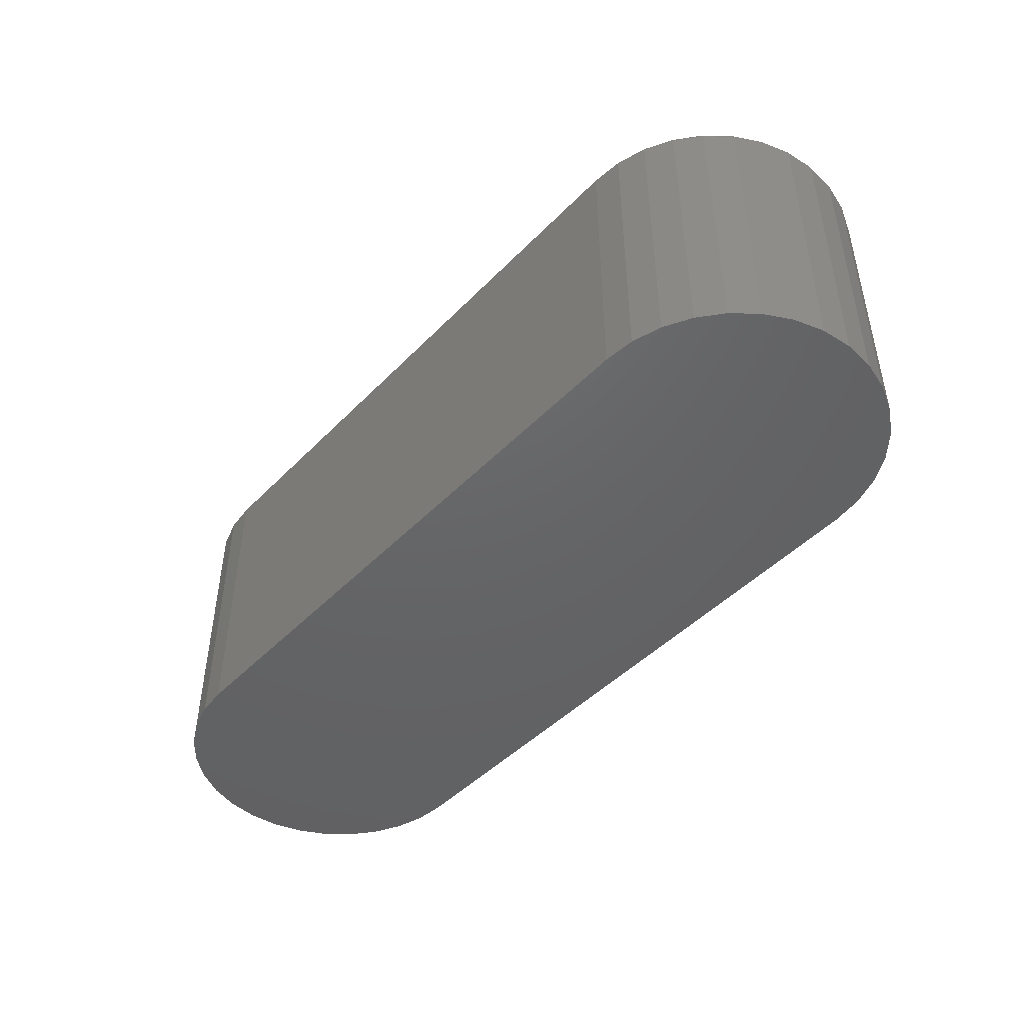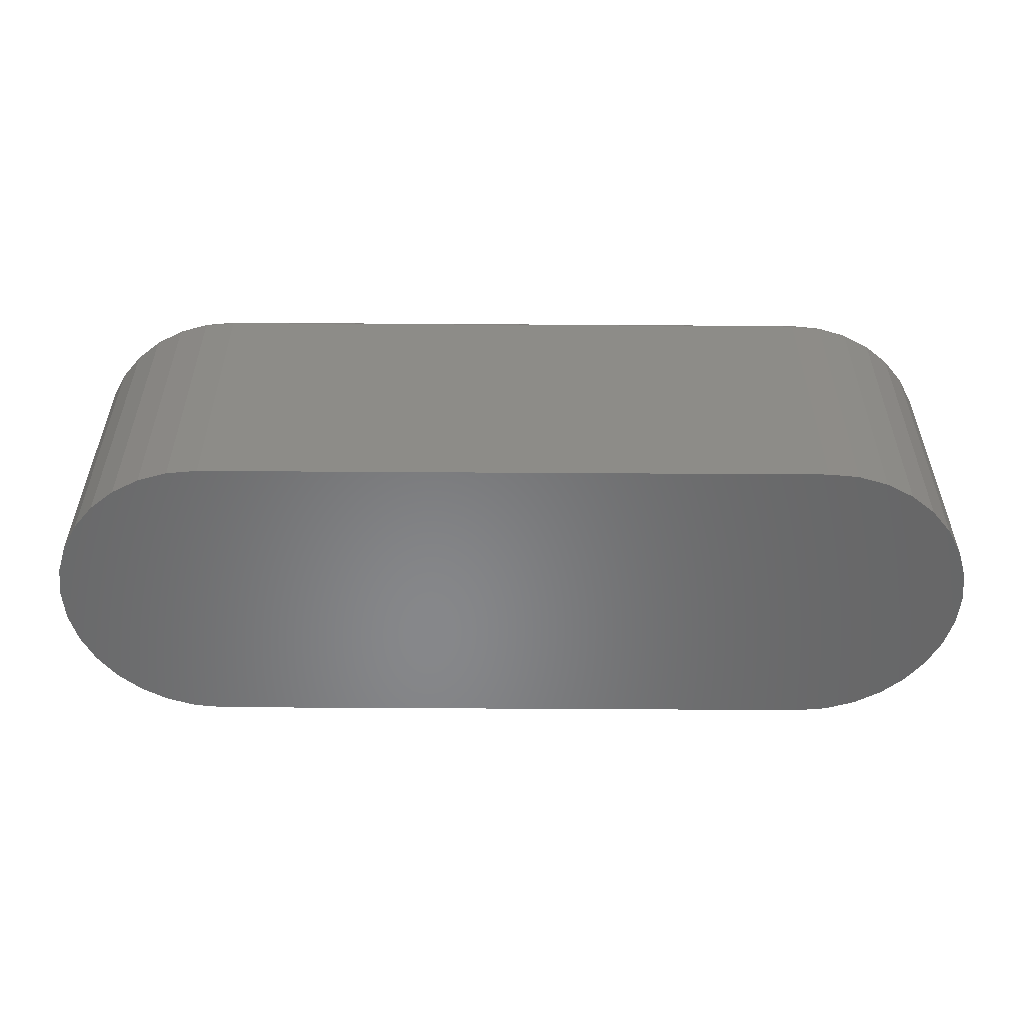
<metadata>
{"format":"stl","ext":"stl","renderer":"f3d","projection":"perspective","resolution":1024,"background":"white","views":[{"elev":-46.0,"azim":49.1,"up":"+Z"},{"elev":-54.1,"azim":179.6,"up":"+Z"}]}
</metadata>
<code>
# stl→obj: 340 verts, 676 faces
v 0.2473 0.1179 0.2344
v -0.2645 0.1157 0.2344
v 0.2696 0.1157 0.2344
v -0.2422 0.1179 0.2344
v -0.2422 -0.1112 0.2344
v 0.2696 -0.109 0.2344
v -0.2645 -0.109 0.2344
v 0.2473 -0.1112 0.2344
v -0.286 0.1092 0.2344
v 0.2911 0.1092 0.2344
v 0.2911 -0.1025 0.2344
v 0.3109 0.09862 0.2344
v -0.3058 0.09862 0.2344
v 0.3283 0.08437 0.2344
v -0.3232 0.08437 0.2344
v 0.3425 0.06702 0.2344
v -0.3374 0.06702 0.2344
v 0.3531 0.04721 0.2344
v -0.348 0.04721 0.2344
v 0.3596 0.02572 0.2344
v -0.3545 0.02572 0.2344
v 0.3618 0.003372 0.2344
v -0.3567 0.003372 0.2344
v 0.3596 -0.01898 0.2344
v -0.3545 -0.01898 0.2344
v 0.3531 -0.04047 0.2344
v -0.348 -0.04047 0.2344
v 0.3425 -0.06027 0.2344
v -0.3374 -0.06027 0.2344
v 0.3283 -0.07763 0.2344
v -0.3232 -0.07763 0.2344
v 0.3109 -0.09188 0.2344
v -0.3058 -0.09188 0.2344
v -0.286 -0.1025 0.2344
v -0.2422 -0.119 0
v -0.2422 -0.119 0.2266
v -0.2661 -0.1166 0
v -0.2661 -0.1166 0.2266
v -0.289 -0.1097 0
v -0.289 -0.1097 0.2266
v -0.3102 -0.09837 0
v -0.3102 -0.09837 0.2266
v -0.3287 -0.08316 0
v -0.3287 -0.08316 0.2266
v -0.3439 -0.06461 0
v -0.3439 -0.06461 0.2266
v -0.3552 -0.04346 0
v -0.3552 -0.04346 0.2266
v -0.3622 -0.0205 0
v -0.3622 -0.0205 0.2266
v -0.3646 0.003372 0
v -0.3646 0.003372 0.2266
v -0.3622 0.02724 0
v -0.3622 0.02724 0.2266
v -0.3552 0.0502 0
v -0.3552 0.0502 0.2266
v -0.3439 0.07136 0
v -0.3439 0.07136 0.2266
v -0.3287 0.0899 0
v -0.3287 0.0899 0.2266
v -0.3102 0.1051 0
v -0.3102 0.1051 0.2266
v -0.289 0.1164 0
v -0.289 0.1164 0.2266
v -0.2661 0.1234 0
v -0.2661 0.1234 0.2266
v -0.2422 0.1257 0
v -0.2422 0.1257 0.2266
v 0.2473 0.1257 0.2266
v 0.2473 0.1257 0
v 0.2712 0.1234 0
v 0.2712 0.1234 0.2266
v 0.2941 0.1164 0
v 0.2941 0.1164 0.2266
v 0.3153 0.1051 0
v 0.3153 0.1051 0.2266
v 0.3338 0.0899 0
v 0.3338 0.0899 0.2266
v 0.349 0.07136 0
v 0.349 0.07136 0.2266
v 0.3603 0.0502 0
v 0.3603 0.0502 0.2266
v 0.3673 0.02724 0
v 0.3673 0.02724 0.2266
v 0.3697 0.003372 0
v 0.3697 0.003372 0.2266
v 0.3673 -0.0205 0
v 0.3673 -0.0205 0.2266
v 0.3603 -0.04346 0
v 0.3603 -0.04346 0.2266
v 0.349 -0.06461 0
v 0.349 -0.06461 0.2266
v 0.3338 -0.08316 0
v 0.3338 -0.08316 0.2266
v 0.3153 -0.09837 0
v 0.3153 -0.09837 0.2266
v 0.2941 -0.1097 0
v 0.2941 -0.1097 0.2266
v 0.2712 -0.1166 0
v 0.2712 -0.1166 0.2266
v 0.2473 -0.119 0
v 0.2473 -0.119 0.2266
v -0.2422 -0.1127 0.2342
v -0.2648 -0.1105 0.2342
v -0.2422 -0.1142 0.2338
v -0.2651 -0.1119 0.2338
v -0.2422 -0.1155 0.2331
v -0.2654 -0.1132 0.2331
v -0.2422 -0.1167 0.2321
v -0.2656 -0.1144 0.2321
v -0.2422 -0.1177 0.2309
v -0.2658 -0.1154 0.2309
v -0.2422 -0.1184 0.2296
v -0.2659 -0.1161 0.2296
v -0.2422 -0.1188 0.2281
v -0.266 -0.1165 0.2281
v -0.2648 0.1172 0.2342
v -0.2422 0.1195 0.2342
v -0.2651 0.1187 0.2338
v -0.2422 0.1209 0.2338
v -0.2654 0.12 0.2331
v -0.2422 0.1223 0.2331
v -0.2656 0.1211 0.2321
v -0.2422 0.1235 0.2321
v -0.2658 0.1221 0.2309
v -0.2422 0.1244 0.2309
v -0.2659 0.1228 0.2296
v -0.2422 0.1251 0.2296
v -0.266 0.1232 0.2281
v -0.2422 0.1256 0.2281
v -0.2866 0.1106 0.2342
v -0.2872 0.112 0.2338
v -0.2877 0.1132 0.2331
v -0.2881 0.1143 0.2321
v -0.2885 0.1152 0.2309
v -0.2888 0.1159 0.2296
v -0.289 0.1163 0.2281
v -0.3067 0.09989 0.2342
v -0.3075 0.1011 0.2338
v -0.3082 0.1022 0.2331
v -0.3089 0.1032 0.2321
v -0.3094 0.104 0.2309
v -0.3098 0.1046 0.2296
v -0.3101 0.105 0.2281
v -0.3243 0.08545 0.2342
v -0.3253 0.08649 0.2338
v -0.3263 0.08744 0.2331
v -0.3271 0.08828 0.2321
v -0.3278 0.08897 0.2309
v -0.3283 0.08948 0.2296
v -0.3286 0.08979 0.2281
v -0.3387 0.06786 0.2342
v -0.3399 0.06868 0.2338
v -0.341 0.06943 0.2331
v -0.342 0.07008 0.2321
v -0.3428 0.07062 0.2309
v -0.3434 0.07103 0.2296
v -0.3438 0.07127 0.2281
v -0.3494 0.04779 0.2342
v -0.3508 0.04835 0.2338
v -0.352 0.04887 0.2331
v -0.3531 0.04932 0.2321
v -0.354 0.0497 0.2309
v -0.3547 0.04997 0.2296
v -0.3551 0.05014 0.2281
v -0.356 0.02602 0.2342
v -0.3575 0.0263 0.2338
v -0.3588 0.02657 0.2331
v -0.36 0.0268 0.2321
v -0.3609 0.02699 0.2309
v -0.3616 0.02713 0.2296
v -0.3621 0.02722 0.2281
v -0.3583 0.003372 0.2342
v -0.3597 0.003372 0.2338
v -0.3611 0.003372 0.2331
v -0.3623 0.003372 0.2321
v -0.3632 0.003372 0.2309
v -0.364 0.003372 0.2296
v -0.3644 0.003372 0.2281
v -0.356 -0.01927 0.2342
v -0.3575 -0.01956 0.2338
v -0.3588 -0.01982 0.2331
v -0.36 -0.02005 0.2321
v -0.3609 -0.02024 0.2309
v -0.3616 -0.02039 0.2296
v -0.3621 -0.02047 0.2281
v -0.3494 -0.04105 0.2342
v -0.3508 -0.04161 0.2338
v -0.352 -0.04213 0.2331
v -0.3531 -0.04258 0.2321
v -0.354 -0.04295 0.2309
v -0.3547 -0.04323 0.2296
v -0.3551 -0.0434 0.2281
v -0.3387 -0.06112 0.2342
v -0.3399 -0.06193 0.2338
v -0.341 -0.06268 0.2331
v -0.342 -0.06334 0.2321
v -0.3428 -0.06388 0.2309
v -0.3434 -0.06428 0.2296
v -0.3438 -0.06453 0.2281
v -0.3243 -0.07871 0.2342
v -0.3253 -0.07975 0.2338
v -0.3263 -0.0807 0.2331
v -0.3271 -0.08154 0.2321
v -0.3278 -0.08222 0.2309
v -0.3283 -0.08274 0.2296
v -0.3286 -0.08305 0.2281
v -0.3067 -0.09315 0.2342
v -0.3075 -0.09436 0.2338
v -0.3082 -0.09549 0.2331
v -0.3089 -0.09647 0.2321
v -0.3094 -0.09728 0.2309
v -0.3098 -0.09788 0.2296
v -0.3101 -0.09825 0.2281
v -0.2866 -0.1039 0.2342
v -0.2872 -0.1052 0.2338
v -0.2877 -0.1065 0.2331
v -0.2881 -0.1076 0.2321
v -0.2885 -0.1085 0.2309
v -0.2888 -0.1091 0.2296
v -0.289 -0.1095 0.2281
v 0.2473 0.1256 0.2281
v 0.2473 0.1251 0.2296
v 0.2473 0.1244 0.2309
v 0.2473 0.1235 0.2321
v 0.2473 0.1223 0.2331
v 0.2473 0.1209 0.2338
v 0.2473 0.1195 0.2342
v 0.2699 0.1172 0.2342
v 0.2702 0.1187 0.2338
v 0.2705 0.12 0.2331
v 0.2707 0.1211 0.2321
v 0.2709 0.1221 0.2309
v 0.271 0.1228 0.2296
v 0.2711 0.1232 0.2281
v 0.2699 -0.1105 0.2342
v 0.2473 -0.1127 0.2342
v 0.2702 -0.1119 0.2338
v 0.2473 -0.1142 0.2338
v 0.2705 -0.1132 0.2331
v 0.2473 -0.1155 0.2331
v 0.2707 -0.1144 0.2321
v 0.2473 -0.1167 0.2321
v 0.2709 -0.1154 0.2309
v 0.2473 -0.1177 0.2309
v 0.271 -0.1161 0.2296
v 0.2473 -0.1184 0.2296
v 0.2711 -0.1165 0.2281
v 0.2473 -0.1188 0.2281
v 0.2917 -0.1039 0.2342
v 0.2923 -0.1052 0.2338
v 0.2928 -0.1065 0.2331
v 0.2932 -0.1076 0.2321
v 0.2936 -0.1085 0.2309
v 0.2939 -0.1091 0.2296
v 0.2941 -0.1095 0.2281
v 0.3118 -0.09315 0.2342
v 0.3126 -0.09436 0.2338
v 0.3133 -0.09549 0.2331
v 0.314 -0.09647 0.2321
v 0.3145 -0.09728 0.2309
v 0.3149 -0.09788 0.2296
v 0.3152 -0.09825 0.2281
v 0.3294 -0.07871 0.2342
v 0.3304 -0.07975 0.2338
v 0.3314 -0.0807 0.2331
v 0.3322 -0.08154 0.2321
v 0.3329 -0.08222 0.2309
v 0.3334 -0.08274 0.2296
v 0.3337 -0.08305 0.2281
v 0.3438 -0.06112 0.2342
v 0.345 -0.06193 0.2338
v 0.3461 -0.06268 0.2331
v 0.3471 -0.06334 0.2321
v 0.3479 -0.06388 0.2309
v 0.3485 -0.06428 0.2296
v 0.3489 -0.06453 0.2281
v 0.3545 -0.04105 0.2342
v 0.3559 -0.04161 0.2338
v 0.3571 -0.04213 0.2331
v 0.3582 -0.04258 0.2321
v 0.3591 -0.04295 0.2309
v 0.3598 -0.04323 0.2296
v 0.3602 -0.0434 0.2281
v 0.3611 -0.01927 0.2342
v 0.3626 -0.01956 0.2338
v 0.3639 -0.01982 0.2331
v 0.3651 -0.02005 0.2321
v 0.366 -0.02024 0.2309
v 0.3667 -0.02039 0.2296
v 0.3672 -0.02047 0.2281
v 0.3634 0.003372 0.2342
v 0.3648 0.003372 0.2338
v 0.3662 0.003372 0.2331
v 0.3674 0.003372 0.2321
v 0.3683 0.003372 0.2309
v 0.3691 0.003372 0.2296
v 0.3695 0.003372 0.2281
v 0.3611 0.02602 0.2342
v 0.3626 0.0263 0.2338
v 0.3639 0.02657 0.2331
v 0.3651 0.0268 0.2321
v 0.366 0.02699 0.2309
v 0.3667 0.02713 0.2296
v 0.3672 0.02722 0.2281
v 0.3545 0.04779 0.2342
v 0.3559 0.04835 0.2338
v 0.3571 0.04887 0.2331
v 0.3582 0.04932 0.2321
v 0.3591 0.0497 0.2309
v 0.3598 0.04997 0.2296
v 0.3602 0.05014 0.2281
v 0.3438 0.06786 0.2342
v 0.345 0.06868 0.2338
v 0.3461 0.06943 0.2331
v 0.3471 0.07008 0.2321
v 0.3479 0.07062 0.2309
v 0.3485 0.07103 0.2296
v 0.3489 0.07127 0.2281
v 0.3294 0.08545 0.2342
v 0.3304 0.08649 0.2338
v 0.3314 0.08744 0.2331
v 0.3322 0.08828 0.2321
v 0.3329 0.08897 0.2309
v 0.3334 0.08948 0.2296
v 0.3337 0.08979 0.2281
v 0.3118 0.09989 0.2342
v 0.3126 0.1011 0.2338
v 0.3133 0.1022 0.2331
v 0.314 0.1032 0.2321
v 0.3145 0.104 0.2309
v 0.3149 0.1046 0.2296
v 0.3152 0.105 0.2281
v 0.2917 0.1106 0.2342
v 0.2923 0.112 0.2338
v 0.2928 0.1132 0.2331
v 0.2932 0.1143 0.2321
v 0.2936 0.1152 0.2309
v 0.2939 0.1159 0.2296
v 0.2941 0.1163 0.2281
f 1 2 3
f 1 4 2
f 5 6 7
f 5 8 6
f 3 2 9
f 3 9 10
f 11 7 6
f 10 9 12
f 12 9 13
f 12 13 14
f 14 13 15
f 14 15 16
f 16 15 17
f 16 17 18
f 18 17 19
f 18 19 20
f 20 19 21
f 20 21 22
f 22 21 23
f 22 23 24
f 24 23 25
f 24 25 26
f 26 25 27
f 26 27 28
f 28 27 29
f 28 29 30
f 30 29 31
f 30 31 32
f 32 31 33
f 32 33 11
f 11 33 34
f 11 34 7
f 35 36 37
f 37 36 38
f 37 38 39
f 39 38 40
f 39 40 41
f 41 40 42
f 41 42 43
f 43 42 44
f 43 44 45
f 45 44 46
f 45 46 47
f 47 46 48
f 47 48 49
f 49 48 50
f 49 50 51
f 51 50 52
f 51 52 53
f 53 52 54
f 53 54 55
f 55 54 56
f 55 56 57
f 57 56 58
f 57 58 59
f 59 58 60
f 59 60 61
f 61 60 62
f 61 62 63
f 63 62 64
f 63 64 65
f 65 64 66
f 65 66 67
f 67 66 68
f 69 70 68
f 68 70 67
f 70 69 71
f 71 69 72
f 71 72 73
f 73 72 74
f 73 74 75
f 75 74 76
f 75 76 77
f 77 76 78
f 77 78 79
f 79 78 80
f 79 80 81
f 81 80 82
f 81 82 83
f 83 82 84
f 83 84 85
f 85 84 86
f 85 86 87
f 87 86 88
f 87 88 89
f 89 88 90
f 89 90 91
f 91 90 92
f 91 92 93
f 93 92 94
f 93 94 95
f 95 94 96
f 95 96 97
f 97 96 98
f 97 98 99
f 99 98 100
f 99 100 101
f 101 100 102
f 36 35 102
f 102 35 101
f 5 7 103
f 103 7 104
f 103 104 105
f 105 104 106
f 105 106 107
f 107 106 108
f 107 108 109
f 109 108 110
f 109 110 111
f 111 110 112
f 111 112 113
f 113 112 114
f 113 114 115
f 115 114 116
f 115 116 36
f 36 116 38
f 2 4 117
f 117 4 118
f 117 118 119
f 119 118 120
f 119 120 121
f 121 120 122
f 121 122 123
f 123 122 124
f 123 124 125
f 125 124 126
f 125 126 127
f 127 126 128
f 127 128 129
f 129 128 130
f 129 130 66
f 66 130 68
f 9 2 131
f 131 2 117
f 131 117 132
f 132 117 119
f 132 119 133
f 133 119 121
f 133 121 134
f 134 121 123
f 134 123 135
f 135 123 125
f 135 125 136
f 136 125 127
f 136 127 137
f 137 127 129
f 137 129 64
f 64 129 66
f 13 9 138
f 138 9 131
f 138 131 139
f 139 131 132
f 139 132 140
f 140 132 133
f 140 133 141
f 141 133 134
f 141 134 142
f 142 134 135
f 142 135 143
f 143 135 136
f 143 136 144
f 144 136 137
f 144 137 62
f 62 137 64
f 15 13 145
f 145 13 138
f 145 138 146
f 146 138 139
f 146 139 147
f 147 139 140
f 147 140 148
f 148 140 141
f 148 141 149
f 149 141 142
f 149 142 150
f 150 142 143
f 150 143 151
f 151 143 144
f 151 144 60
f 60 144 62
f 17 15 152
f 152 15 145
f 152 145 153
f 153 145 146
f 153 146 154
f 154 146 147
f 154 147 155
f 155 147 148
f 155 148 156
f 156 148 149
f 156 149 157
f 157 149 150
f 157 150 158
f 158 150 151
f 158 151 58
f 58 151 60
f 19 17 159
f 159 17 152
f 159 152 160
f 160 152 153
f 160 153 161
f 161 153 154
f 161 154 162
f 162 154 155
f 162 155 163
f 163 155 156
f 163 156 164
f 164 156 157
f 164 157 165
f 165 157 158
f 165 158 56
f 56 158 58
f 21 19 166
f 166 19 159
f 166 159 167
f 167 159 160
f 167 160 168
f 168 160 161
f 168 161 169
f 169 161 162
f 169 162 170
f 170 162 163
f 170 163 171
f 171 163 164
f 171 164 172
f 172 164 165
f 172 165 54
f 54 165 56
f 23 21 173
f 173 21 166
f 173 166 174
f 174 166 167
f 174 167 175
f 175 167 168
f 175 168 176
f 176 168 169
f 176 169 177
f 177 169 170
f 177 170 178
f 178 170 171
f 178 171 179
f 179 171 172
f 179 172 52
f 52 172 54
f 25 23 180
f 180 23 173
f 180 173 181
f 181 173 174
f 181 174 182
f 182 174 175
f 182 175 183
f 183 175 176
f 183 176 184
f 184 176 177
f 184 177 185
f 185 177 178
f 185 178 186
f 186 178 179
f 186 179 50
f 50 179 52
f 27 25 187
f 187 25 180
f 187 180 188
f 188 180 181
f 188 181 189
f 189 181 182
f 189 182 190
f 190 182 183
f 190 183 191
f 191 183 184
f 191 184 192
f 192 184 185
f 192 185 193
f 193 185 186
f 193 186 48
f 48 186 50
f 29 27 194
f 194 27 187
f 194 187 195
f 195 187 188
f 195 188 196
f 196 188 189
f 196 189 197
f 197 189 190
f 197 190 198
f 198 190 191
f 198 191 199
f 199 191 192
f 199 192 200
f 200 192 193
f 200 193 46
f 46 193 48
f 31 29 201
f 201 29 194
f 201 194 202
f 202 194 195
f 202 195 203
f 203 195 196
f 203 196 204
f 204 196 197
f 204 197 205
f 205 197 198
f 205 198 206
f 206 198 199
f 206 199 207
f 207 199 200
f 207 200 44
f 44 200 46
f 33 31 208
f 208 31 201
f 208 201 209
f 209 201 202
f 209 202 210
f 210 202 203
f 210 203 211
f 211 203 204
f 211 204 212
f 212 204 205
f 212 205 213
f 213 205 206
f 213 206 214
f 214 206 207
f 214 207 42
f 42 207 44
f 34 33 215
f 215 33 208
f 215 208 216
f 216 208 209
f 216 209 217
f 217 209 210
f 217 210 218
f 218 210 211
f 218 211 219
f 219 211 212
f 219 212 220
f 220 212 213
f 220 213 221
f 221 213 214
f 221 214 40
f 40 214 42
f 7 34 104
f 104 34 215
f 104 215 106
f 106 215 216
f 106 216 108
f 108 216 217
f 108 217 110
f 110 217 218
f 110 218 112
f 112 218 219
f 112 219 114
f 114 219 220
f 114 220 116
f 116 220 221
f 116 221 38
f 38 221 40
f 69 68 222
f 222 68 130
f 222 130 223
f 223 130 128
f 223 128 224
f 224 128 126
f 224 126 225
f 225 126 124
f 225 124 226
f 226 124 122
f 226 122 227
f 227 122 120
f 227 120 228
f 228 120 118
f 228 118 1
f 1 118 4
f 1 3 228
f 228 3 229
f 228 229 227
f 227 229 230
f 227 230 226
f 226 230 231
f 226 231 225
f 225 231 232
f 225 232 224
f 224 232 233
f 224 233 223
f 223 233 234
f 223 234 222
f 222 234 235
f 222 235 69
f 69 235 72
f 6 8 236
f 236 8 237
f 236 237 238
f 238 237 239
f 238 239 240
f 240 239 241
f 240 241 242
f 242 241 243
f 242 243 244
f 244 243 245
f 244 245 246
f 246 245 247
f 246 247 248
f 248 247 249
f 248 249 100
f 100 249 102
f 11 6 250
f 250 6 236
f 250 236 251
f 251 236 238
f 251 238 252
f 252 238 240
f 252 240 253
f 253 240 242
f 253 242 254
f 254 242 244
f 254 244 255
f 255 244 246
f 255 246 256
f 256 246 248
f 256 248 98
f 98 248 100
f 32 11 257
f 257 11 250
f 257 250 258
f 258 250 251
f 258 251 259
f 259 251 252
f 259 252 260
f 260 252 253
f 260 253 261
f 261 253 254
f 261 254 262
f 262 254 255
f 262 255 263
f 263 255 256
f 263 256 96
f 96 256 98
f 30 32 264
f 264 32 257
f 264 257 265
f 265 257 258
f 265 258 266
f 266 258 259
f 266 259 267
f 267 259 260
f 267 260 268
f 268 260 261
f 268 261 269
f 269 261 262
f 269 262 270
f 270 262 263
f 270 263 94
f 94 263 96
f 28 30 271
f 271 30 264
f 271 264 272
f 272 264 265
f 272 265 273
f 273 265 266
f 273 266 274
f 274 266 267
f 274 267 275
f 275 267 268
f 275 268 276
f 276 268 269
f 276 269 277
f 277 269 270
f 277 270 92
f 92 270 94
f 26 28 278
f 278 28 271
f 278 271 279
f 279 271 272
f 279 272 280
f 280 272 273
f 280 273 281
f 281 273 274
f 281 274 282
f 282 274 275
f 282 275 283
f 283 275 276
f 283 276 284
f 284 276 277
f 284 277 90
f 90 277 92
f 24 26 285
f 285 26 278
f 285 278 286
f 286 278 279
f 286 279 287
f 287 279 280
f 287 280 288
f 288 280 281
f 288 281 289
f 289 281 282
f 289 282 290
f 290 282 283
f 290 283 291
f 291 283 284
f 291 284 88
f 88 284 90
f 22 24 292
f 292 24 285
f 292 285 293
f 293 285 286
f 293 286 294
f 294 286 287
f 294 287 295
f 295 287 288
f 295 288 296
f 296 288 289
f 296 289 297
f 297 289 290
f 297 290 298
f 298 290 291
f 298 291 86
f 86 291 88
f 20 22 299
f 299 22 292
f 299 292 300
f 300 292 293
f 300 293 301
f 301 293 294
f 301 294 302
f 302 294 295
f 302 295 303
f 303 295 296
f 303 296 304
f 304 296 297
f 304 297 305
f 305 297 298
f 305 298 84
f 84 298 86
f 18 20 306
f 306 20 299
f 306 299 307
f 307 299 300
f 307 300 308
f 308 300 301
f 308 301 309
f 309 301 302
f 309 302 310
f 310 302 303
f 310 303 311
f 311 303 304
f 311 304 312
f 312 304 305
f 312 305 82
f 82 305 84
f 16 18 313
f 313 18 306
f 313 306 314
f 314 306 307
f 314 307 315
f 315 307 308
f 315 308 316
f 316 308 309
f 316 309 317
f 317 309 310
f 317 310 318
f 318 310 311
f 318 311 319
f 319 311 312
f 319 312 80
f 80 312 82
f 14 16 320
f 320 16 313
f 320 313 321
f 321 313 314
f 321 314 322
f 322 314 315
f 322 315 323
f 323 315 316
f 323 316 324
f 324 316 317
f 324 317 325
f 325 317 318
f 325 318 326
f 326 318 319
f 326 319 78
f 78 319 80
f 12 14 327
f 327 14 320
f 327 320 328
f 328 320 321
f 328 321 329
f 329 321 322
f 329 322 330
f 330 322 323
f 330 323 331
f 331 323 324
f 331 324 332
f 332 324 325
f 332 325 333
f 333 325 326
f 333 326 76
f 76 326 78
f 10 12 334
f 334 12 327
f 334 327 335
f 335 327 328
f 335 328 336
f 336 328 329
f 336 329 337
f 337 329 330
f 337 330 338
f 338 330 331
f 338 331 339
f 339 331 332
f 339 332 340
f 340 332 333
f 340 333 74
f 74 333 76
f 3 10 229
f 229 10 334
f 229 334 230
f 230 334 335
f 230 335 231
f 231 335 336
f 231 336 232
f 232 336 337
f 232 337 233
f 233 337 338
f 233 338 234
f 234 338 339
f 234 339 235
f 235 339 340
f 235 340 72
f 72 340 74
f 36 102 115
f 115 102 249
f 115 249 113
f 113 249 247
f 113 247 111
f 111 247 245
f 111 245 109
f 109 245 243
f 109 243 107
f 107 243 241
f 107 241 105
f 105 241 239
f 105 239 103
f 103 239 237
f 103 237 5
f 5 237 8
f 71 65 70
f 65 67 70
f 37 99 35
f 99 101 35
f 63 65 71
f 73 63 71
f 99 37 97
f 37 39 97
f 97 39 41
f 97 41 95
f 95 41 43
f 95 43 93
f 93 43 45
f 93 45 91
f 91 45 47
f 91 47 89
f 89 47 49
f 89 49 87
f 87 49 51
f 87 51 85
f 85 51 53
f 85 53 83
f 83 53 55
f 83 55 81
f 81 55 57
f 81 57 79
f 79 57 59
f 79 59 77
f 77 59 61
f 77 61 75
f 75 61 63
f 75 63 73

</code>
